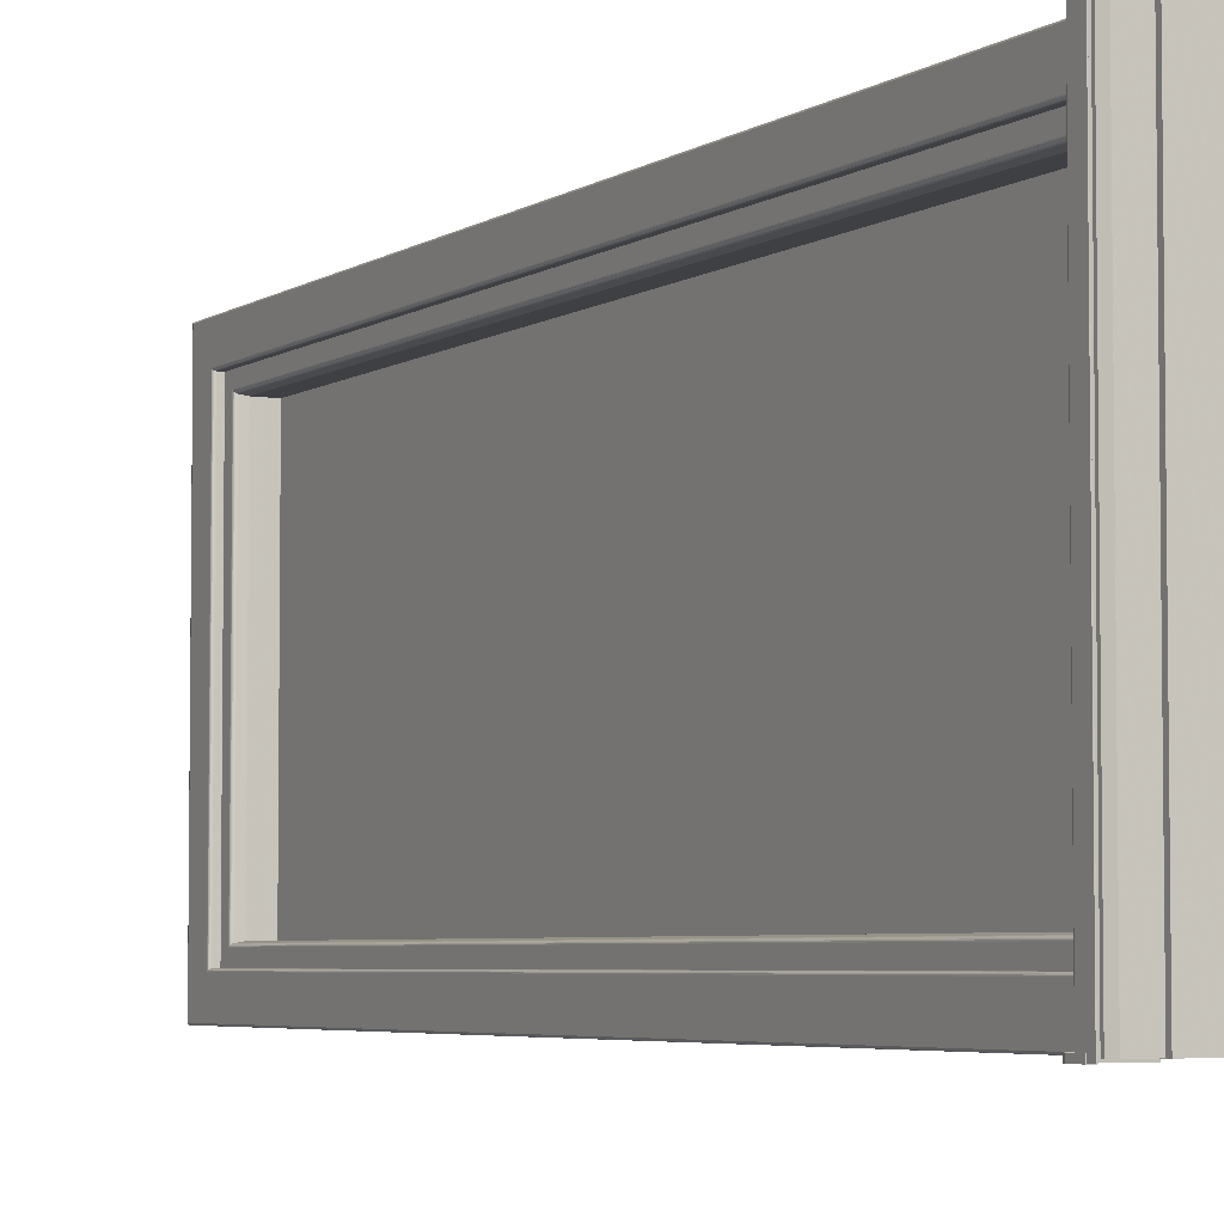
<metadata>
{"format":"obj","ext":"obj","renderer":"f3d","projection":"perspective","resolution":1024,"background":"white","views":[{"elev":-4.6,"azim":-27.3,"up":"+Z"}]}
</metadata>
<code>
o Balkonove_dvere_080
v -1.466 0.7717 -0.6039
v -1.466 0.7692 -0.6039
v -1.466 0.7692 -0.6032
v -1.466 0.7717 -0.6032
v -1.466 0.7716 -0.6039
v -1.466 0.7692 -0.6039
v -1.466 0.7716 -0.6032
v -1.466 0.7692 -0.6032
v -1.466 0.7716 -0.6032
v -1.466 0.7692 -0.6032
v -1.466 0.7716 -0.6039
v -1.466 0.7692 -0.6039
v -1.466 0.7716 -0.6039
v -1.466 0.7692 -0.6039
v -1.466 0.7716 -0.6039
v -1.466 0.7692 -0.6039
v -1.466 0.7716 -0.6039
v -1.466 0.7692 -0.6039
v -1.466 0.7716 -0.6039
v -1.466 0.7692 -0.6039
v -1.466 0.7716 -0.6039
v -1.466 0.7692 -0.6039
v -1.466 0.7716 -0.6039
v -1.466 0.7692 -0.6039
v -1.466 0.7716 -0.6039
v -1.466 0.7692 -0.6039
v -1.466 0.7717 -0.6039
v -1.466 0.7692 -0.6039
v -1.466 0.7717 -0.6039
v -1.466 0.7692 -0.6039
v -1.466 0.7717 -0.6039
v -1.466 0.7692 -0.6039
v -1.466 0.7717 -0.6039
v -1.466 0.7692 -0.6039
v -1.466 0.7717 -0.6039
v -1.466 0.7692 -0.6039
v -1.466 0.7717 -0.6039
v -1.466 0.7692 -0.6039
v -1.466 0.7717 -0.6039
v -1.466 0.7692 -0.6039
v -1.466 0.7717 -0.6039
v -1.466 0.7692 -0.6039
v -1.466 0.7717 -0.6032
v -1.466 0.7692 -0.6032
v -1.466 0.7721 -0.6039
v -1.466 0.7721 -0.6032
v -1.465 0.7717 -0.6039
v -1.465 0.7717 -0.6032
v -1.466 0.7717 -0.6032
v -1.466 0.7717 -0.6039
v -1.466 0.7717 -0.6039
v -1.466 0.7717 -0.6039
v -1.466 0.7717 -0.6039
v -1.466 0.7717 -0.6039
v -1.466 0.7717 -0.6039
v -1.466 0.7718 -0.6039
v -1.466 0.7718 -0.6039
v -1.466 0.7721 -0.6039
v -1.466 0.7721 -0.6039
v -1.466 0.7721 -0.6039
v -1.466 0.7721 -0.6039
v -1.466 0.7721 -0.6039
v -1.466 0.7721 -0.6039
v -1.466 0.7721 -0.6039
v -1.466 0.7721 -0.6039
v -1.466 0.7721 -0.6032
v -1.466 0.7725 -0.6039
v -1.466 0.7725 -0.6032
v -1.465 0.7718 -0.6039
v -1.465 0.7718 -0.6032
v -1.465 0.7718 -0.6032
v -1.465 0.7718 -0.6039
v -1.465 0.7718 -0.6039
v -1.465 0.7718 -0.6039
v -1.465 0.7718 -0.6039
v -1.465 0.7718 -0.6039
v -1.465 0.7718 -0.6039
v -1.465 0.7718 -0.6039
v -1.465 0.7718 -0.6039
v -1.466 0.7725 -0.6039
v -1.466 0.7725 -0.6039
v -1.466 0.7725 -0.6039
v -1.466 0.7725 -0.6039
v -1.466 0.7725 -0.6039
v -1.466 0.7725 -0.6039
v -1.466 0.7725 -0.6039
v -1.466 0.7725 -0.6039
v -1.466 0.7725 -0.6032
v -1.466 0.7727 -0.6039
v -1.466 0.7727 -0.6032
v -1.465 0.7718 -0.6039
v -1.465 0.7718 -0.6032
v -1.465 0.7718 -0.6032
v -1.465 0.7718 -0.6039
v -1.465 0.7718 -0.6039
v -1.465 0.7719 -0.6039
v -1.465 0.7719 -0.6039
v -1.465 0.7719 -0.6039
v -1.465 0.7719 -0.6039
v -1.465 0.7719 -0.6039
v -1.465 0.7719 -0.6039
v -1.466 0.7726 -0.6039
v -1.466 0.7726 -0.6039
v -1.466 0.7726 -0.6039
v -1.466 0.7726 -0.6039
v -1.466 0.7726 -0.6039
v -1.466 0.7726 -0.6039
v -1.466 0.7726 -0.6039
v -1.466 0.7726 -0.6039
v -1.466 0.7726 -0.6032
v -1.458 0.7739 -0.6039
v -1.458 0.7739 -0.6032
v -1.458 0.773 -0.6039
v -1.458 0.773 -0.6032
v -1.458 0.773 -0.6032
v -1.458 0.773 -0.6039
v -1.458 0.773 -0.6039
v -1.458 0.773 -0.6039
v -1.458 0.773 -0.6039
v -1.458 0.7731 -0.6039
v -1.458 0.7731 -0.6039
v -1.458 0.7731 -0.6039
v -1.458 0.7731 -0.6039
v -1.458 0.7738 -0.6039
v -1.458 0.7738 -0.6039
v -1.458 0.7738 -0.6039
v -1.458 0.7738 -0.6039
v -1.458 0.7738 -0.6039
v -1.458 0.7738 -0.6039
v -1.458 0.7738 -0.6039
v -1.458 0.7738 -0.6039
v -1.458 0.7738 -0.6032
v -1.466 0.7717 -0.5298
v -1.466 0.7717 -0.5305
v -1.466 0.7692 -0.5305
v -1.466 0.7692 -0.5298
v -1.466 0.7716 -0.5298
v -1.466 0.7692 -0.5298
v -1.466 0.7716 -0.5305
v -1.466 0.7692 -0.5305
v -1.466 0.7716 -0.5305
v -1.466 0.7692 -0.5305
v -1.466 0.7716 -0.5299
v -1.466 0.7692 -0.5299
v -1.466 0.7716 -0.5299
v -1.466 0.7692 -0.5299
v -1.466 0.7716 -0.5299
v -1.466 0.7692 -0.5299
v -1.466 0.7716 -0.5299
v -1.466 0.7692 -0.5299
v -1.466 0.7716 -0.5299
v -1.466 0.7692 -0.5299
v -1.466 0.7716 -0.5299
v -1.466 0.7692 -0.5299
v -1.466 0.7716 -0.5298
v -1.466 0.7692 -0.5298
v -1.466 0.7716 -0.5298
v -1.466 0.7692 -0.5298
v -1.466 0.7717 -0.5298
v -1.466 0.7692 -0.5298
v -1.466 0.7717 -0.5298
v -1.466 0.7692 -0.5298
v -1.466 0.7717 -0.5299
v -1.466 0.7692 -0.5299
v -1.466 0.7717 -0.5299
v -1.466 0.7692 -0.5299
v -1.466 0.7717 -0.5299
v -1.466 0.7692 -0.5299
v -1.466 0.7717 -0.5299
v -1.466 0.7692 -0.5299
v -1.466 0.7717 -0.5299
v -1.466 0.7692 -0.5299
v -1.466 0.7717 -0.5299
v -1.466 0.7692 -0.5299
v -1.466 0.7717 -0.5305
v -1.466 0.7692 -0.5305
v -1.466 0.7721 -0.5298
v -1.466 0.7721 -0.5305
v -1.465 0.7717 -0.5298
v -1.465 0.7717 -0.5305
v -1.466 0.7717 -0.5305
v -1.466 0.7717 -0.5299
v -1.466 0.7717 -0.5299
v -1.466 0.7717 -0.5299
v -1.466 0.7717 -0.5299
v -1.466 0.7717 -0.5299
v -1.466 0.7717 -0.5299
v -1.466 0.7718 -0.5298
v -1.466 0.7718 -0.5298
v -1.466 0.7721 -0.5298
v -1.466 0.7721 -0.5298
v -1.466 0.7721 -0.5299
v -1.466 0.7721 -0.5299
v -1.466 0.7721 -0.5299
v -1.466 0.7721 -0.5299
v -1.466 0.7721 -0.5299
v -1.466 0.7721 -0.5299
v -1.466 0.7721 -0.5305
v -1.466 0.7725 -0.5298
v -1.466 0.7725 -0.5305
v -1.465 0.7718 -0.5298
v -1.465 0.7718 -0.5305
v -1.465 0.7718 -0.5305
v -1.465 0.7718 -0.5299
v -1.465 0.7718 -0.5299
v -1.465 0.7718 -0.5299
v -1.465 0.7718 -0.5299
v -1.465 0.7718 -0.5299
v -1.465 0.7718 -0.5299
v -1.465 0.7718 -0.5298
v -1.465 0.7718 -0.5298
v -1.466 0.7725 -0.5298
v -1.466 0.7725 -0.5298
v -1.466 0.7725 -0.5299
v -1.466 0.7725 -0.5299
v -1.466 0.7725 -0.5299
v -1.466 0.7725 -0.5299
v -1.466 0.7725 -0.5299
v -1.466 0.7725 -0.5299
v -1.466 0.7725 -0.5305
v -1.466 0.7727 -0.5298
v -1.466 0.7727 -0.5305
v -1.465 0.7718 -0.5298
v -1.465 0.7718 -0.5305
v -1.465 0.7718 -0.5305
v -1.465 0.7718 -0.5299
v -1.465 0.7718 -0.5299
v -1.465 0.7719 -0.5299
v -1.465 0.7719 -0.5299
v -1.465 0.7719 -0.5299
v -1.465 0.7719 -0.5299
v -1.465 0.7719 -0.5298
v -1.465 0.7719 -0.5298
v -1.466 0.7726 -0.5298
v -1.466 0.7726 -0.5298
v -1.466 0.7726 -0.5299
v -1.466 0.7726 -0.5299
v -1.466 0.7726 -0.5299
v -1.466 0.7726 -0.5299
v -1.466 0.7726 -0.5299
v -1.466 0.7726 -0.5299
v -1.466 0.7726 -0.5305
v -1.458 0.7739 -0.5298
v -1.458 0.7739 -0.5305
v -1.458 0.773 -0.5298
v -1.458 0.773 -0.5305
v -1.458 0.773 -0.5305
v -1.458 0.773 -0.5299
v -1.458 0.773 -0.5299
v -1.458 0.773 -0.5299
v -1.458 0.773 -0.5299
v -1.458 0.7731 -0.5299
v -1.458 0.7731 -0.5299
v -1.458 0.7731 -0.5298
v -1.458 0.7731 -0.5298
v -1.458 0.7738 -0.5298
v -1.458 0.7738 -0.5298
v -1.458 0.7738 -0.5299
v -1.458 0.7738 -0.5299
v -1.458 0.7738 -0.5299
v -1.458 0.7738 -0.5299
v -1.458 0.7738 -0.5299
v -1.458 0.7738 -0.5299
v -1.458 0.7738 -0.5305
v -1.466 0.7692 -0.5298
v -1.466 0.7692 -0.6039
v -1.465 0.7692 -0.6039
v -1.465 0.7692 -0.5298
v -1.465 0.7717 -0.6039
v -1.465 0.7717 -0.5298
v -1.463 0.7721 -0.6039
v -1.463 0.7721 -0.5298
v -1.458 0.773 -0.5298
v -1.465 0.7719 -0.6039
v -1.465 0.7719 -0.5298
v -1.466 0.7717 -0.5298
v -1.466 0.7717 -0.6039
v -1.466 0.7718 -0.6039
v -1.466 0.7718 -0.5298
v -1.466 0.7718 -0.6039
v -1.466 0.7718 -0.5298
v -1.452 0.946 -0.6012
v -1.452 0.7742 -0.6012
v -1.452 0.7716 -0.6037
v -1.452 0.9485 -0.6037
v -1.452 0.946 -0.5325
v -1.452 0.9485 -0.53
v -1.452 0.7742 -0.5325
v -1.452 0.7716 -0.53
v -1.451 0.7742 -0.6012
v -1.451 0.946 -0.6012
v -1.451 0.946 -0.5325
v -1.451 0.7742 -0.5325
v -1.451 0.7785 -0.5968
v -1.451 0.7744 -0.6009
v -1.451 0.9458 -0.6009
v -1.451 0.9416 -0.5968
v -1.451 0.9458 -0.5327
v -1.451 0.9416 -0.5368
v -1.451 0.7744 -0.5327
v -1.451 0.7785 -0.5368
v -1.451 0.7788 -0.5965
v -1.451 0.9414 -0.5965
v -1.451 0.9407 -0.5958
v -1.451 0.7795 -0.5958
v -1.451 0.9414 -0.5371
v -1.451 0.9407 -0.5378
v -1.451 0.7788 -0.5371
v -1.451 0.7795 -0.5378
v -1.453 0.7803 -0.595
v -1.452 0.7803 -0.595
v -1.452 0.9398 -0.595
v -1.453 0.9398 -0.595
v -1.452 0.9398 -0.5387
v -1.453 0.9398 -0.5387
v -1.452 0.7803 -0.5387
v -1.453 0.7803 -0.5387
v -1.451 0.946 -0.6012
v -1.451 0.7742 -0.6012
v -1.451 0.946 -0.6012
v -1.451 0.7742 -0.6012
v -1.451 0.946 -0.6011
v -1.451 0.7742 -0.6011
v -1.451 0.946 -0.6011
v -1.451 0.7742 -0.6011
v -1.451 0.946 -0.6011
v -1.451 0.7742 -0.6011
v -1.451 0.946 -0.5325
v -1.451 0.946 -0.5325
v -1.451 0.946 -0.5325
v -1.451 0.946 -0.5325
v -1.451 0.946 -0.5325
v -1.451 0.7742 -0.5325
v -1.451 0.7742 -0.5325
v -1.451 0.7742 -0.5325
v -1.451 0.7742 -0.5325
v -1.451 0.7742 -0.5325
v -1.451 0.7744 -0.601
v -1.451 0.9458 -0.601
v -1.451 0.7743 -0.601
v -1.451 0.9458 -0.601
v -1.451 0.7743 -0.601
v -1.451 0.9459 -0.601
v -1.451 0.7742 -0.6011
v -1.451 0.9459 -0.6011
v -1.451 0.9458 -0.5327
v -1.451 0.9458 -0.5326
v -1.451 0.9459 -0.5326
v -1.451 0.9459 -0.5326
v -1.451 0.7744 -0.5327
v -1.451 0.7743 -0.5326
v -1.451 0.7743 -0.5326
v -1.451 0.7742 -0.5326
v -1.451 0.9416 -0.5967
v -1.451 0.9415 -0.5967
v -1.451 0.7786 -0.5967
v -1.451 0.7786 -0.5967
v -1.451 0.9416 -0.5369
v -1.451 0.9415 -0.537
v -1.451 0.7786 -0.5369
v -1.451 0.7786 -0.537
v -1.451 0.7787 -0.5966
v -1.451 0.9415 -0.5966
v -1.451 0.9415 -0.537
v -1.451 0.7787 -0.537
v -1.451 0.9416 -0.5968
v -1.451 0.7785 -0.5968
v -1.451 0.9416 -0.5369
v -1.451 0.7785 -0.5369
v -1.451 0.7787 -0.5966
v -1.451 0.9414 -0.5966
v -1.451 0.9414 -0.5371
v -1.451 0.7787 -0.5371
v -1.451 0.9416 -0.5967
v -1.451 0.7786 -0.5967
v -1.451 0.9416 -0.5967
v -1.451 0.7786 -0.5967
v -1.451 0.9416 -0.5369
v -1.451 0.9416 -0.5369
v -1.451 0.7786 -0.5369
v -1.451 0.7786 -0.5369
v -1.451 0.7787 -0.5966
v -1.451 0.9414 -0.5966
v -1.451 0.7787 -0.5966
v -1.451 0.9415 -0.5966
v -1.451 0.9414 -0.5371
v -1.451 0.9415 -0.537
v -1.451 0.7787 -0.5371
v -1.451 0.7787 -0.537
v -1.451 0.9404 -0.5956
v -1.451 0.7797 -0.5956
v -1.451 0.9402 -0.5954
v -1.451 0.7799 -0.5954
v -1.451 0.9401 -0.5952
v -1.451 0.7801 -0.5952
v -1.451 0.9404 -0.5381
v -1.451 0.9402 -0.5383
v -1.451 0.9401 -0.5384
v -1.451 0.7797 -0.5381
v -1.451 0.7799 -0.5383
v -1.451 0.7801 -0.5384
v -1.452 0.7803 -0.595
v -1.452 0.9399 -0.595
v -1.451 0.7802 -0.5951
v -1.451 0.9399 -0.5951
v -1.452 0.9399 -0.5386
v -1.451 0.9399 -0.5385
v -1.452 0.7803 -0.5386
v -1.451 0.7802 -0.5385
v -1.456 0.9398 -0.595
v -1.456 0.7803 -0.595
v -1.456 0.9398 -0.5387
v -1.456 0.7803 -0.5387
v -1.458 0.7716 -0.6037
v -1.458 0.9485 -0.6037
v -1.458 0.9485 -0.53
v -1.458 0.7716 -0.53
v -1.458 0.7739 -0.6037
v -1.458 0.9485 -0.6037
v -1.458 0.7739 -0.53
v -1.458 0.9485 -0.53
v -1.459 0.7739 -0.6037
v -1.459 0.9485 -0.6037
v -1.459 0.7739 -0.53
v -1.459 0.9485 -0.53
v -1.459 0.7772 -0.5981
v -1.459 0.943 -0.5981
v -1.459 0.9483 -0.6034
v -1.459 0.7741 -0.6034
v -1.459 0.7772 -0.5355
v -1.459 0.7741 -0.5302
v -1.459 0.943 -0.5355
v -1.459 0.9483 -0.5302
v -1.458 0.7775 -0.5978
v -1.458 0.9426 -0.5978
v -1.459 0.9426 -0.5978
v -1.459 0.7775 -0.5978
v -1.458 0.7775 -0.5359
v -1.459 0.7775 -0.5359
v -1.458 0.9426 -0.5359
v -1.459 0.9426 -0.5359
v -1.458 0.7797 -0.5956
v -1.458 0.9405 -0.5956
v -1.458 0.7797 -0.538
v -1.458 0.9405 -0.538
v -1.457 0.7801 -0.5952
v -1.457 0.7801 -0.5385
v -1.457 0.94 -0.5952
v -1.457 0.94 -0.5385
v -1.458 0.7798 -0.5955
v -1.458 0.9404 -0.5955
v -1.458 0.7798 -0.5381
v -1.458 0.9404 -0.5381
v -1.458 0.7799 -0.5954
v -1.458 0.9403 -0.5954
v -1.458 0.78 -0.5953
v -1.458 0.9402 -0.5953
v -1.458 0.78 -0.5953
v -1.458 0.9401 -0.5953
v -1.457 0.7801 -0.5952
v -1.457 0.9401 -0.5952
v -1.458 0.7799 -0.5382
v -1.458 0.78 -0.5383
v -1.458 0.78 -0.5384
v -1.457 0.7801 -0.5384
v -1.458 0.9403 -0.5382
v -1.458 0.9402 -0.5383
v -1.458 0.9401 -0.5384
v -1.457 0.9401 -0.5384
v -1.459 0.9426 -0.5978
v -1.459 0.7775 -0.5978
v -1.459 0.7775 -0.5359
v -1.459 0.9426 -0.5359
v -1.459 0.9427 -0.5978
v -1.459 0.7775 -0.5978
v -1.459 0.9427 -0.5979
v -1.459 0.7774 -0.5979
v -1.459 0.9428 -0.5979
v -1.459 0.7774 -0.5979
v -1.459 0.9429 -0.598
v -1.459 0.7773 -0.598
v -1.459 0.7775 -0.5358
v -1.459 0.7774 -0.5358
v -1.459 0.7774 -0.5357
v -1.459 0.7773 -0.5356
v -1.459 0.9427 -0.5358
v -1.459 0.9427 -0.5358
v -1.459 0.9428 -0.5357
v -1.459 0.9429 -0.5356
v -1.459 0.9484 -0.6036
v -1.459 0.774 -0.6036
v -1.459 0.774 -0.5301
v -1.459 0.9484 -0.5301
v -1.459 0.9485 -0.6036
v -1.459 0.7739 -0.6036
v -1.459 0.7739 -0.53
v -1.459 0.9485 -0.53
v -1.463 0.7724 -0.6037
v -1.463 0.7724 -0.53
v -1.445 0.7724 -0.53
v -1.445 0.7724 -0.6037
v -1.445 0.7716 -0.6037
v -1.463 0.7716 -0.6037
v -1.463 0.7716 -0.53
v -1.445 0.7716 -0.53
f 317 310 313 315
f 310 311 312 313
f 313 312 314 315
f 315 314 316 317
f 317 316 311 310
f 502 503 498 501
f 503 504 499 498
f 504 505 500 499
f 505 502 501 500
f 1 2 3 4
f 5 6 2 1
f 7 8 6 5
f 9 10 8 7
f 11 12 10 9
f 13 14 12 11
f 15 16 14 13
f 17 18 16 15
f 19 20 18 17
f 21 22 20 19
f 23 24 22 21
f 25 26 24 23
f 27 28 26 25
f 29 30 28 27
f 31 32 30 29
f 33 34 32 31
f 35 36 34 33
f 37 38 36 35
f 39 40 38 37
f 41 42 40 39
f 43 44 42 41
f 4 3 44 43
f 45 1 4 46
f 47 5 1 45
f 48 7 5 47
f 49 9 7 48
f 50 11 9 49
f 51 13 11 50
f 52 15 13 51
f 53 17 15 52
f 54 19 17 53
f 55 21 19 54
f 56 23 21 55
f 57 25 23 56
f 58 27 25 57
f 59 29 27 58
f 60 31 29 59
f 61 33 31 60
f 62 35 33 61
f 63 37 35 62
f 64 39 37 63
f 65 41 39 64
f 66 43 41 65
f 46 4 43 66
f 67 45 46 68
f 69 47 45 67
f 70 48 47 69
f 71 49 48 70
f 72 50 49 71
f 73 51 50 72
f 74 52 51 73
f 75 53 52 74
f 76 54 53 75
f 77 55 54 76
f 78 56 55 77
f 79 57 56 78
f 80 58 57 79
f 81 59 58 80
f 82 60 59 81
f 83 61 60 82
f 84 62 61 83
f 85 63 62 84
f 86 64 63 85
f 87 65 64 86
f 88 66 65 87
f 68 46 66 88
f 89 67 68 90
f 91 69 67 89
f 92 70 69 91
f 93 71 70 92
f 94 72 71 93
f 95 73 72 94
f 96 74 73 95
f 97 75 74 96
f 98 76 75 97
f 99 77 76 98
f 100 78 77 99
f 101 79 78 100
f 102 80 79 101
f 103 81 80 102
f 104 82 81 103
f 105 83 82 104
f 106 84 83 105
f 107 85 84 106
f 108 86 85 107
f 109 87 86 108
f 110 88 87 109
f 90 68 88 110
f 111 89 90 112
f 113 91 89 111
f 114 92 91 113
f 115 93 92 114
f 116 94 93 115
f 117 95 94 116
f 118 96 95 117
f 119 97 96 118
f 120 98 97 119
f 121 99 98 120
f 122 100 99 121
f 123 101 100 122
f 124 102 101 123
f 125 103 102 124
f 126 104 103 125
f 127 105 104 126
f 128 106 105 127
f 129 107 106 128
f 130 108 107 129
f 131 109 108 130
f 132 110 109 131
f 112 90 110 132
f 42 44 3 2
f 8 10 12 6
f 6 12 14 16
f 6 16 18 20
f 6 20 22 24
f 6 24 26 28
f 2 6 28 30
f 2 30 32 34
f 2 34 36 38
f 2 38 40 42
f 116 115 114 113
f 117 116 113 118
f 119 118 113 120
f 121 120 113 122
f 123 122 113 124
f 124 113 111 125
f 126 125 111 127
f 128 127 111 129
f 130 129 111 131
f 131 111 112 132
f 133 134 135 136
f 137 133 136 138
f 139 137 138 140
f 141 139 140 142
f 143 141 142 144
f 145 143 144 146
f 147 145 146 148
f 149 147 148 150
f 151 149 150 152
f 153 151 152 154
f 155 153 154 156
f 157 155 156 158
f 159 157 158 160
f 161 159 160 162
f 163 161 162 164
f 165 163 164 166
f 167 165 166 168
f 169 167 168 170
f 171 169 170 172
f 173 171 172 174
f 175 173 174 176
f 134 175 176 135
f 177 178 134 133
f 179 177 133 137
f 180 179 137 139
f 181 180 139 141
f 182 181 141 143
f 183 182 143 145
f 184 183 145 147
f 185 184 147 149
f 186 185 149 151
f 187 186 151 153
f 188 187 153 155
f 189 188 155 157
f 190 189 157 159
f 191 190 159 161
f 192 191 161 163
f 193 192 163 165
f 194 193 165 167
f 195 194 167 169
f 196 195 169 171
f 197 196 171 173
f 198 197 173 175
f 178 198 175 134
f 199 200 178 177
f 201 199 177 179
f 202 201 179 180
f 203 202 180 181
f 204 203 181 182
f 205 204 182 183
f 206 205 183 184
f 207 206 184 185
f 208 207 185 186
f 209 208 186 187
f 210 209 187 188
f 211 210 188 189
f 212 211 189 190
f 213 212 190 191
f 214 213 191 192
f 215 214 192 193
f 216 215 193 194
f 217 216 194 195
f 218 217 195 196
f 219 218 196 197
f 220 219 197 198
f 200 220 198 178
f 221 222 200 199
f 223 221 199 201
f 224 223 201 202
f 225 224 202 203
f 226 225 203 204
f 227 226 204 205
f 228 227 205 206
f 229 228 206 207
f 230 229 207 208
f 231 230 208 209
f 232 231 209 210
f 233 232 210 211
f 234 233 211 212
f 235 234 212 213
f 236 235 213 214
f 237 236 214 215
f 238 237 215 216
f 239 238 216 217
f 240 239 217 218
f 241 240 218 219
f 242 241 219 220
f 222 242 220 200
f 243 244 222 221
f 245 243 221 223
f 246 245 223 224
f 247 246 224 225
f 248 247 225 226
f 249 248 226 227
f 250 249 227 228
f 251 250 228 229
f 252 251 229 230
f 253 252 230 231
f 254 253 231 232
f 255 254 232 233
f 256 255 233 234
f 257 256 234 235
f 258 257 235 236
f 259 258 236 237
f 260 259 237 238
f 261 260 238 239
f 262 261 239 240
f 263 262 240 241
f 264 263 241 242
f 244 264 242 222
f 144 142 140 138
f 146 144 138 148
f 150 148 138 152
f 154 152 138 156
f 158 156 138 160
f 160 138 136 162
f 164 162 136 166
f 168 166 136 170
f 172 170 136 174
f 174 136 135 176
f 263 264 244 243
f 246 247 248 245
f 245 248 249 250
f 245 250 251 252
f 245 252 253 254
f 245 254 255 256
f 243 245 256 257
f 243 257 258 259
f 243 259 260 261
f 243 261 262 263
f 265 266 267 268
f 268 267 269 270
f 270 269 271 272
f 272 271 113 273
f 273 113 274 275
f 276 277 266 265
f 278 279 275 274
f 280 281 279 278
f 277 276 281 280
f 282 283 284 285
f 286 282 285 287
f 288 286 287 289
f 283 288 289 284
f 290 283 282 291
f 291 282 286 292
f 292 286 288 293
f 293 288 283 290
f 294 295 296 297
f 297 296 298 299
f 299 298 300 301
f 301 300 295 294
f 302 303 304 305
f 303 306 307 304
f 306 308 309 307
f 308 302 305 309
f 318 319 290 291
f 320 321 319 318
f 322 323 321 320
f 324 325 323 322
f 326 327 325 324
f 328 318 291 292
f 329 320 318 328
f 330 322 320 329
f 331 324 322 330
f 332 326 324 331
f 333 328 292 293
f 334 329 328 333
f 335 330 329 334
f 336 331 330 335
f 337 332 331 336
f 319 333 293 290
f 321 334 333 319
f 323 335 334 321
f 325 336 335 323
f 327 337 336 325
f 338 339 296 295
f 340 341 339 338
f 342 343 341 340
f 344 345 343 342
f 327 326 345 344
f 339 346 298 296
f 341 347 346 339
f 343 348 347 341
f 345 349 348 343
f 326 332 349 345
f 346 350 300 298
f 347 351 350 346
f 348 352 351 347
f 349 353 352 348
f 332 337 353 349
f 350 338 295 300
f 351 340 338 350
f 352 342 340 351
f 353 344 342 352
f 337 327 344 353
f 354 355 356 357
f 358 359 355 354
f 360 361 359 358
f 357 356 361 360
f 362 356 355 363
f 363 355 359 364
f 364 359 361 365
f 365 361 356 362
f 297 366 367 294
f 299 368 366 297
f 301 369 368 299
f 294 367 369 301
f 302 370 371 303
f 303 371 372 306
f 306 372 373 308
f 308 373 370 302
f 366 374 375 367
f 374 376 377 375
f 376 354 357 377
f 368 378 374 366
f 378 379 376 374
f 379 358 354 376
f 369 380 378 368
f 380 381 379 378
f 381 360 358 379
f 367 375 380 369
f 375 377 381 380
f 377 357 360 381
f 370 382 383 371
f 382 384 385 383
f 384 362 363 385
f 371 383 386 372
f 383 385 387 386
f 385 363 364 387
f 372 386 388 373
f 386 387 389 388
f 387 364 365 389
f 373 388 382 370
f 388 389 384 382
f 389 365 362 384
f 390 391 305 304
f 392 393 391 390
f 394 395 393 392
f 396 390 304 307
f 397 392 390 396
f 398 394 392 397
f 399 396 307 309
f 400 397 396 399
f 401 398 397 400
f 391 399 309 305
f 393 400 399 391
f 395 401 400 393
f 402 403 312 311
f 404 405 403 402
f 395 394 405 404
f 403 406 314 312
f 405 407 406 403
f 394 398 407 405
f 406 408 316 314
f 407 409 408 406
f 398 401 409 407
f 408 402 311 316
f 409 404 402 408
f 401 395 404 409
f 414 415 285 284
f 415 416 287 285
f 289 287 416 417
f 417 414 284 289
f 418 419 415 414
f 420 418 414 417
f 421 420 417 416
f 419 421 416 415
f 422 423 419 418
f 424 422 418 420
f 425 424 420 421
f 423 425 421 419
f 426 427 428 429
f 430 426 429 431
f 432 430 431 433
f 427 432 433 428
f 434 435 436 437
f 438 434 437 439
f 440 438 439 441
f 435 440 441 436
f 442 443 435 434
f 444 442 434 438
f 445 444 438 440
f 443 445 440 435
f 411 446 447 413
f 410 448 446 411
f 412 449 448 410
f 413 447 449 412
f 442 450 451 443
f 444 452 450 442
f 445 453 452 444
f 443 451 453 445
f 450 454 455 451
f 454 456 457 455
f 456 458 459 457
f 458 460 461 459
f 460 446 448 461
f 452 462 454 450
f 462 463 456 454
f 463 464 458 456
f 464 465 460 458
f 465 447 446 460
f 453 466 462 452
f 466 467 463 462
f 467 468 464 463
f 468 469 465 464
f 469 449 447 465
f 451 455 466 453
f 455 457 467 466
f 457 459 468 467
f 459 461 469 468
f 461 448 449 469
f 436 470 471 437
f 437 471 472 439
f 439 472 473 441
f 441 473 470 436
f 470 474 475 471
f 474 476 477 475
f 476 478 479 477
f 478 480 481 479
f 480 427 426 481
f 471 475 482 472
f 475 477 483 482
f 477 479 484 483
f 479 481 485 484
f 481 426 430 485
f 472 482 486 473
f 482 483 487 486
f 483 484 488 487
f 484 485 489 488
f 485 430 432 489
f 473 486 474 470
f 486 487 476 474
f 487 488 478 476
f 488 489 480 478
f 489 432 427 480
f 428 490 491 429
f 429 491 492 431
f 431 492 493 433
f 433 493 490 428
f 490 494 495 491
f 494 423 422 495
f 491 495 496 492
f 495 422 424 496
f 492 496 497 493
f 496 424 425 497
f 493 497 494 490
f 497 425 423 494
f 498 499 500 501
f 410 411 310 313
f 412 410 313 315
f 413 412 315 317
f 411 413 317 310

</code>
